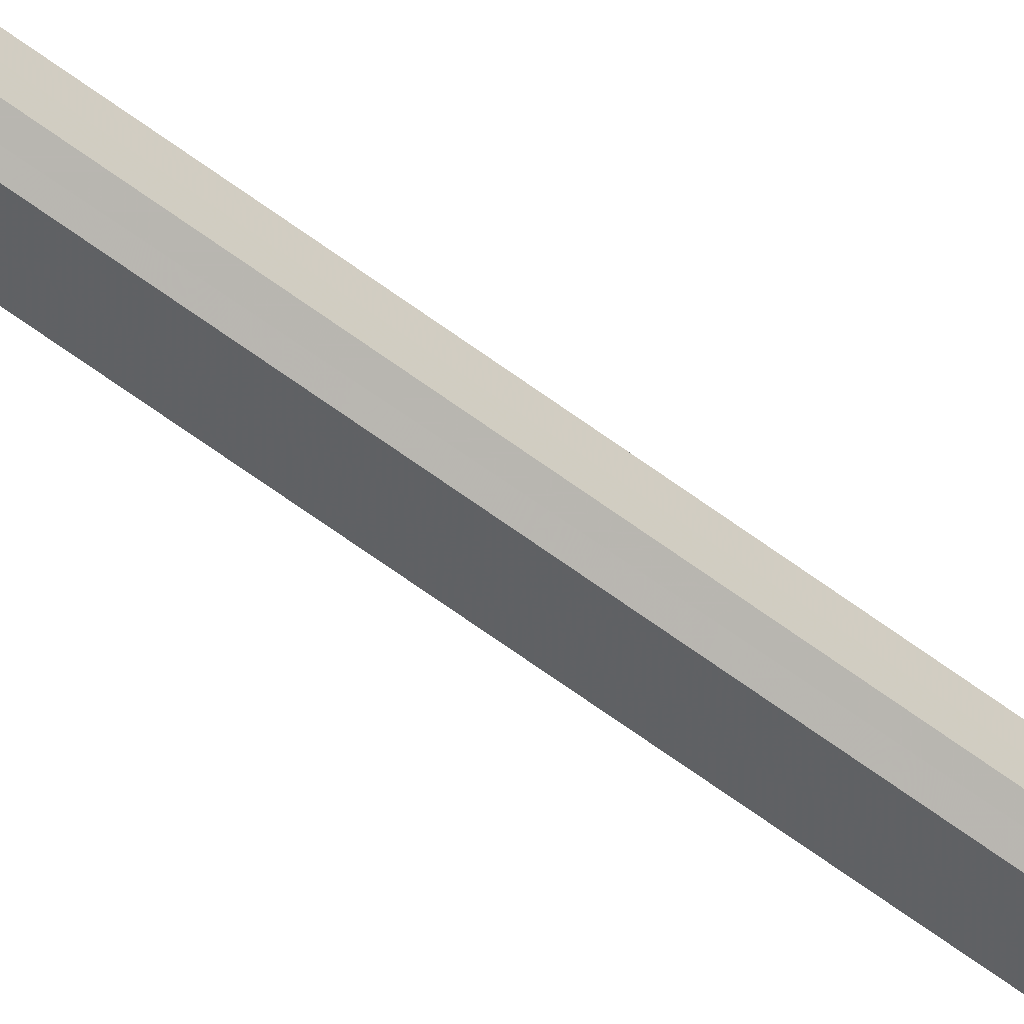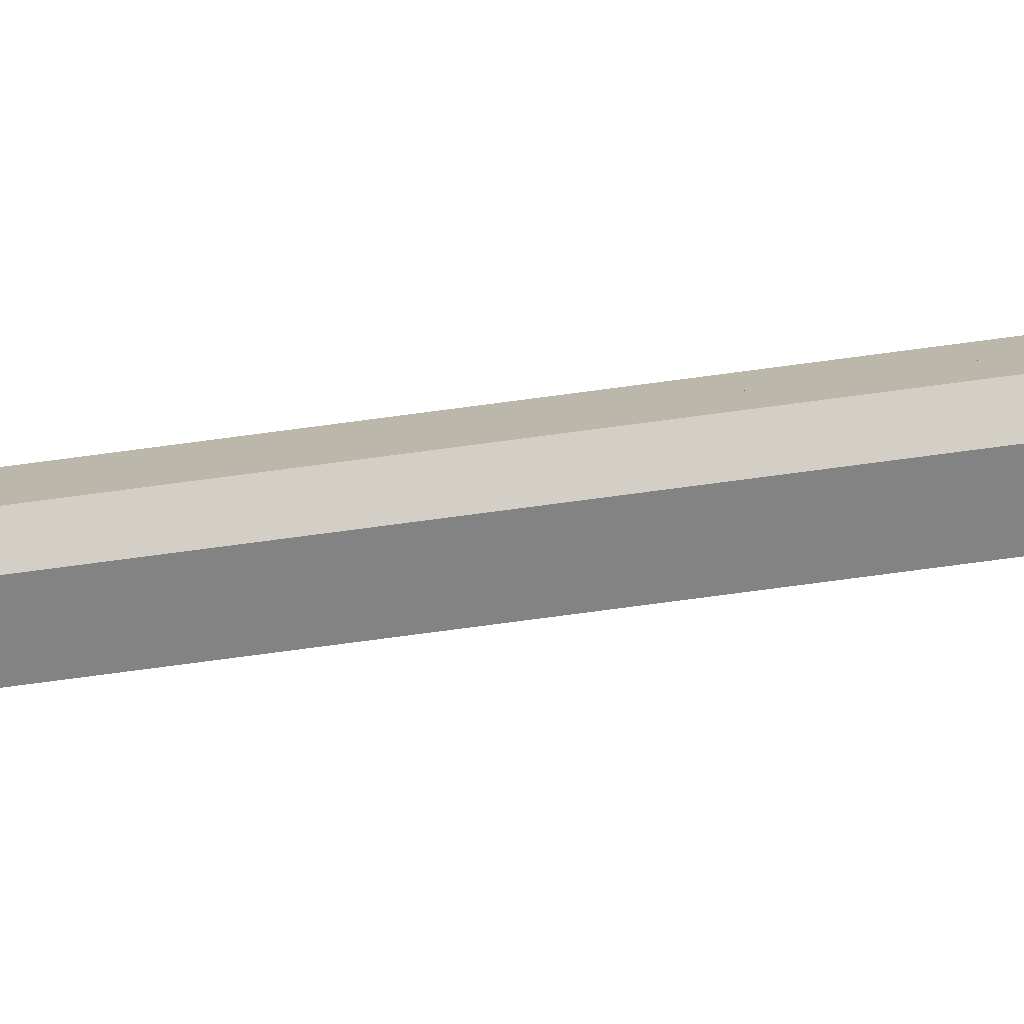
<metadata>
{"format":"obj","ext":"obj","renderer":"f3d","projection":"perspective","resolution":1024,"background":"white","views":[{"elev":-61.5,"azim":52.5,"up":"+Z"},{"elev":-74.6,"azim":97.6,"up":"+Z"}]}
</metadata>
<code>
o 13039
v 2178 1872 9.211
v 2178 1872 9.211
v 2178 1872 9.195
v 2178 1872 9.233
v 2178 1872 9.25
v 2178 1872 9.25
v 2178 1872 9.25
v 2178 1872 9.289
v 2178 1872 9.289
v 2178 1872 9.195
v 2178 1872 9.211
v 2178 1872 9.211
v 2178 1872 9.195
v 2178 1872 9.289
v 2178 1872 9.267
v 2178 1874 9.262
v 2178 1874 9.267
v 2178 1872 9.262
v 2178 1872 9.267
v 2178 1874 9.25
v 2178 1872 9.25
v 2178 1874 9.262
v 2178 1874 9.262
v 2178 1872 9.262
v 2178 1874 9.25
v 2178 1874 9.259
v 2178 1874 9.25
v 2178 1874 9.262
v 2178 1874 9.262
v 2178 1874 9.267
v 2178 1872 9.25
v 2178 1872 9.289
v 2178 1872 9.289
v 2178 1872 9.305
v 2178 1872 9.305
v 2178 1872 9.289
v 2178 1872 9.289
v 2178 1872 9.305
v 2178 1872 9.25
v 2178 1872 9.289
v 2178 1872 9.233
v 2178 1872 9.211
v 2178 1872 9.25
v 2178 1872 9.211
v 2178 1872 9.195
v 2178 1872 9.195
v 2178 1872 9.211
v 2178 1872 9.211
v 2178 1872 9.195
v 2178 1872 9.233
v 2178 1872 9.238
v 2178 1872 9.25
v 2178 1872 9.238
v 2178 1872 9.238
v 2178 1872 9.233
v 2178 1872 9.211
v 2178 1872 9.25
v 2178 1872 9.289
v 2178 1872 9.25
v 2178 1872 9.289
v 2178 1872 9.305
v 2178 1872 9.25
v 2178 1872 9.238
v 2178 1872 9.233
v 2178 1874 9.238
v 2178 1872 9.25
v 2178 1872 9.211
v 2178 1874 9.238
v 2178 1874 9.241
v 2178 1872 9.233
v 2178 1872 9.238
v 2178 1872 9.238
v 2178 1874 9.233
v 2178 1872 9.25
v 2178 1872 9.25
v 2178 1872 9.259
v 2178 1874 9.259
v 2178 1874 9.262
v 2178 1874 9.259
v 2178 1874 9.262
v 2178 1874 9.25
v 2178 1874 9.262
v 2178 1872 9.25
v 2178 1872 9.262
v 2178 1874 9.25
v 2178 1872 9.267
v 2178 1872 9.262
v 2178 1872 9.262
v 2178 1874 9.267
v 2178 1872 9.25
v 2178 1872 9.305
v 2178 1872 9.289
v 2178 1872 9.305
v 2178 1874 9.241
v 2178 1872 9.238
v 2178 1872 9.25
v 2178 1872 9.259
v 2178 1872 9.25
v 2178 1874 9.241
v 2178 1874 9.238
v 2178 1872 9.238
v 2178 1874 9.25
v 2178 1874 9.238
v 2178 1874 9.238
v 2178 1874 9.233
v 2178 1874 9.238
v 2178 1874 9.238
v 2178 1874 9.238
v 2178 1874 9.238
v 2178 1874 9.233
v 2178 1874 9.25
v 2178 1872 9.25
v 2178 1874 9.259
v 2178 1874 9.262
v 2178 1874 9.262
v 2178 1872 9.259
v 2178 1872 9.262
v 2178 1874 9.241
v 2178 1872 9.241
v 2178 1872 9.25
v 2178 1872 9.241
v 2178 1872 9.238
v 2178 1872 9.25
v 2178 1874 9.241
v 2178 1872 9.241
v 2178 1872 9.238
v 2178 1872 9.25
v 2178 1874 9.259
v 2178 1872 9.25
v 2178 1872 9.259
v 2178 1872 9.262
v 2178 1872 9.259
v 2178 1872 9.262
v 2178 1872 9.241
v 2178 1872 9.241
v 2178 1872 9.25
v 2178 1874 9.241
v 2178 1872 9.25
v 2178 1872 9.241
v 2178 1872 9.238
v 2178 1872 9.238
v 2178 1872 9.267
v 2178 1872 9.289
v 2178 1872 9.262
v 2178 1872 9.262
v 2178 1872 9.25
v 2178 1872 9.25
v 2178 1872 9.259
v 2178 1872 9.25
v 2178 1872 9.25
v 2178 1872 9.238
v 2178 1872 9.262
v 2178 1874 9.259
v 2178 1874 9.262
v 2178 1872 9.25
v 2178 1872 9.233
v 2178 1872 9.238
v 2178 1872 9.233
v 2178 1872 9.25
v 2178 1872 9.238
v 2178 1874 9.25
v 2178 1872 9.238
v 2178 1872 9.25
f 1 2 3
f 4 5 2
f 6 2 7
f 8 7 9
f 10 11 1
f 12 13 10
f 14 15 8
f 16 15 17
f 14 18 19
f 20 18 21
f 22 23 17
f 17 24 22
f 25 26 22
f 24 27 28
f 23 29 30
f 31 24 32
f 32 33 34
f 35 36 32
f 37 38 35
f 36 39 40
f 41 39 42
f 43 42 39
f 44 42 45
f 46 47 44
f 48 49 46
f 47 43 50
f 50 43 51
f 51 43 52
f 51 53 50
f 53 54 55
f 47 56 57
f 11 57 56
f 52 57 58
f 59 58 57
f 60 58 61
f 59 62 18
f 59 63 62
f 59 64 63
f 65 62 63
f 11 66 64
f 11 67 66
f 47 66 67
f 65 68 69
f 70 65 71
f 72 73 70
f 74 33 66
f 75 66 33
f 76 75 77
f 78 76 79
f 79 80 78
f 81 82 79
f 80 83 84
f 79 83 85
f 86 80 87
f 88 89 86
f 87 8 86
f 90 8 87
f 91 8 60
f 92 93 91
f 90 94 85
f 90 29 85
f 95 96 90
f 90 97 98
f 99 100 85
f 101 102 100
f 103 104 99
f 99 53 103
f 105 101 106
f 106 107 105
f 108 41 105
f 107 109 110
f 108 69 111
f 112 109 111
f 112 113 111
f 114 113 115
f 116 115 117
f 118 62 111
f 112 119 120
f 103 121 118
f 122 121 107
f 121 123 124
f 125 122 126
f 126 51 125
f 125 51 127
f 127 128 112
f 128 129 130
f 131 128 132
f 127 133 132
f 132 133 131
f 126 134 135
f 136 134 90
f 75 134 137
f 134 53 137
f 134 138 139
f 140 139 138
f 140 141 139
f 52 36 133
f 133 36 142
f 143 142 36
f 144 133 142
f 143 145 142
f 145 144 142
f 146 145 60
f 147 148 145
f 74 149 145
f 150 151 149
f 145 97 152
f 153 152 154
f 155 156 157
f 158 159 160
f 161 162 163

</code>
